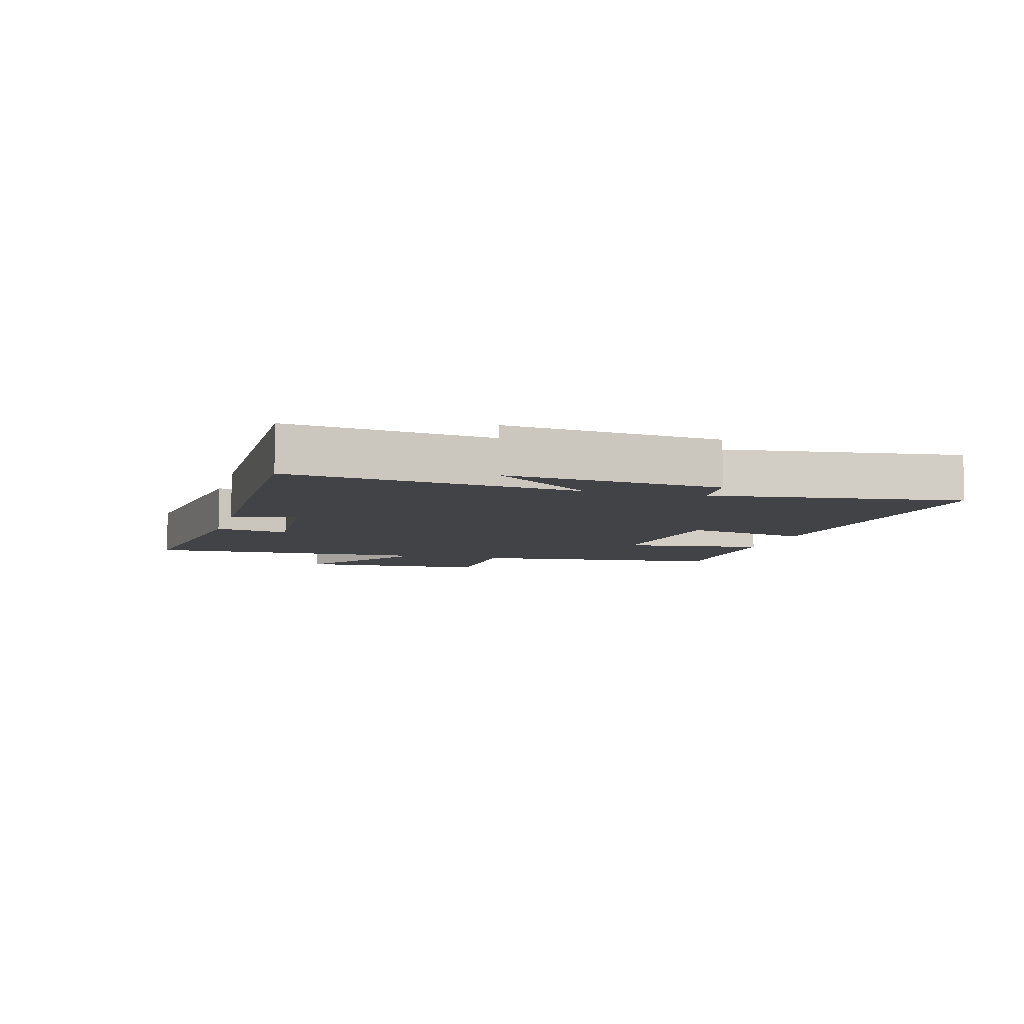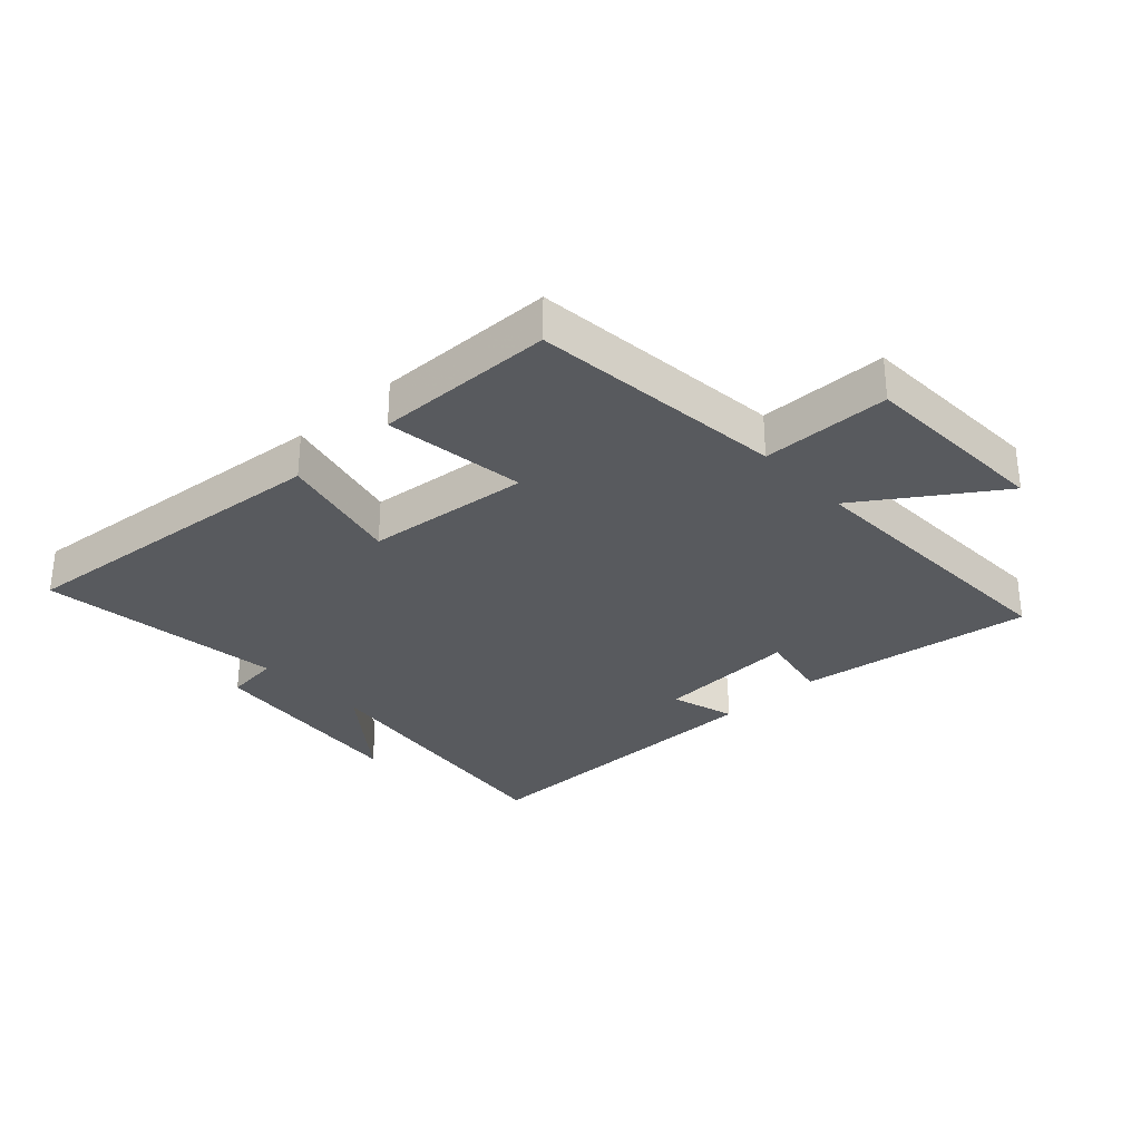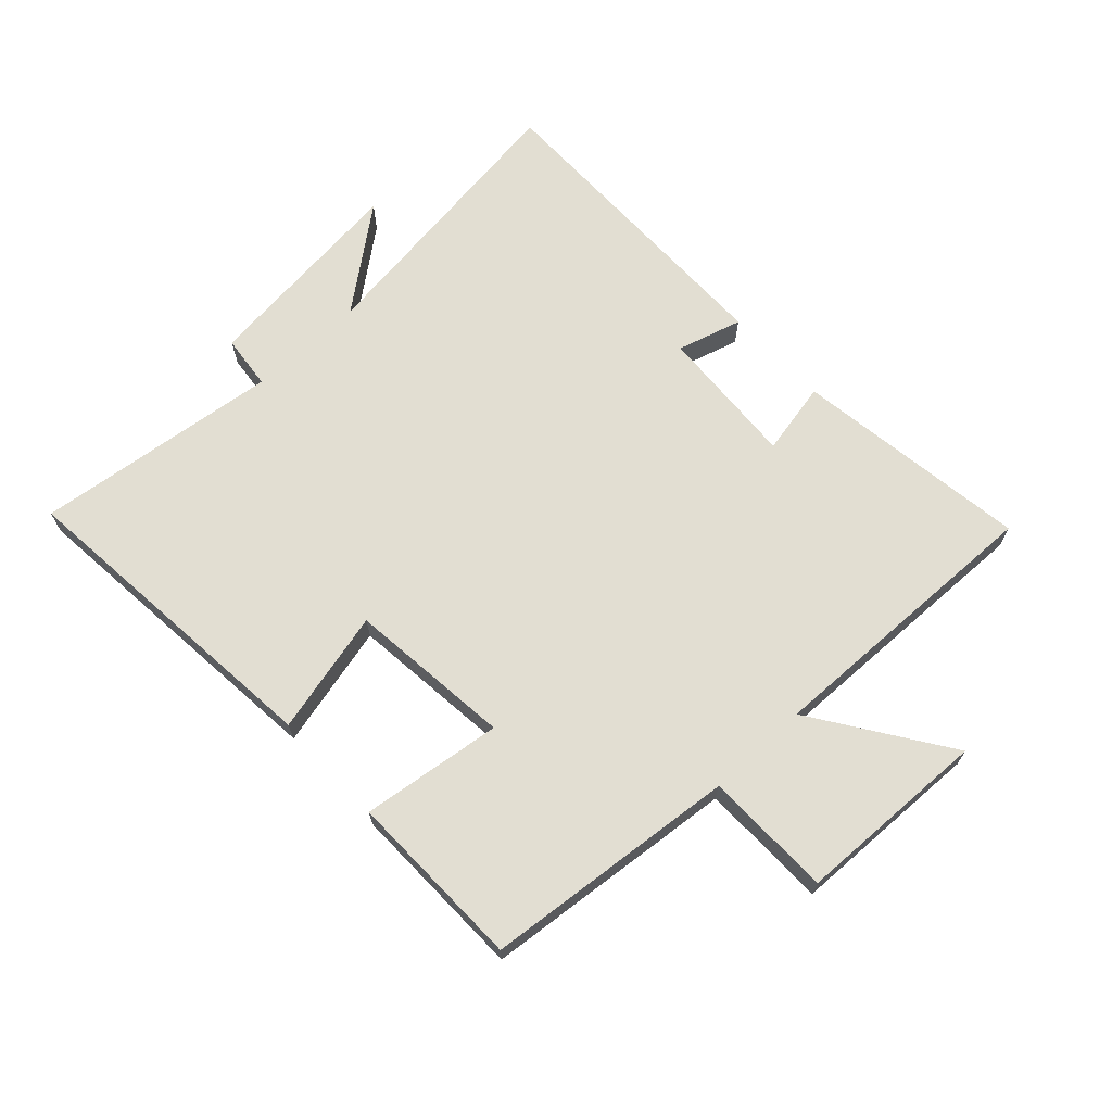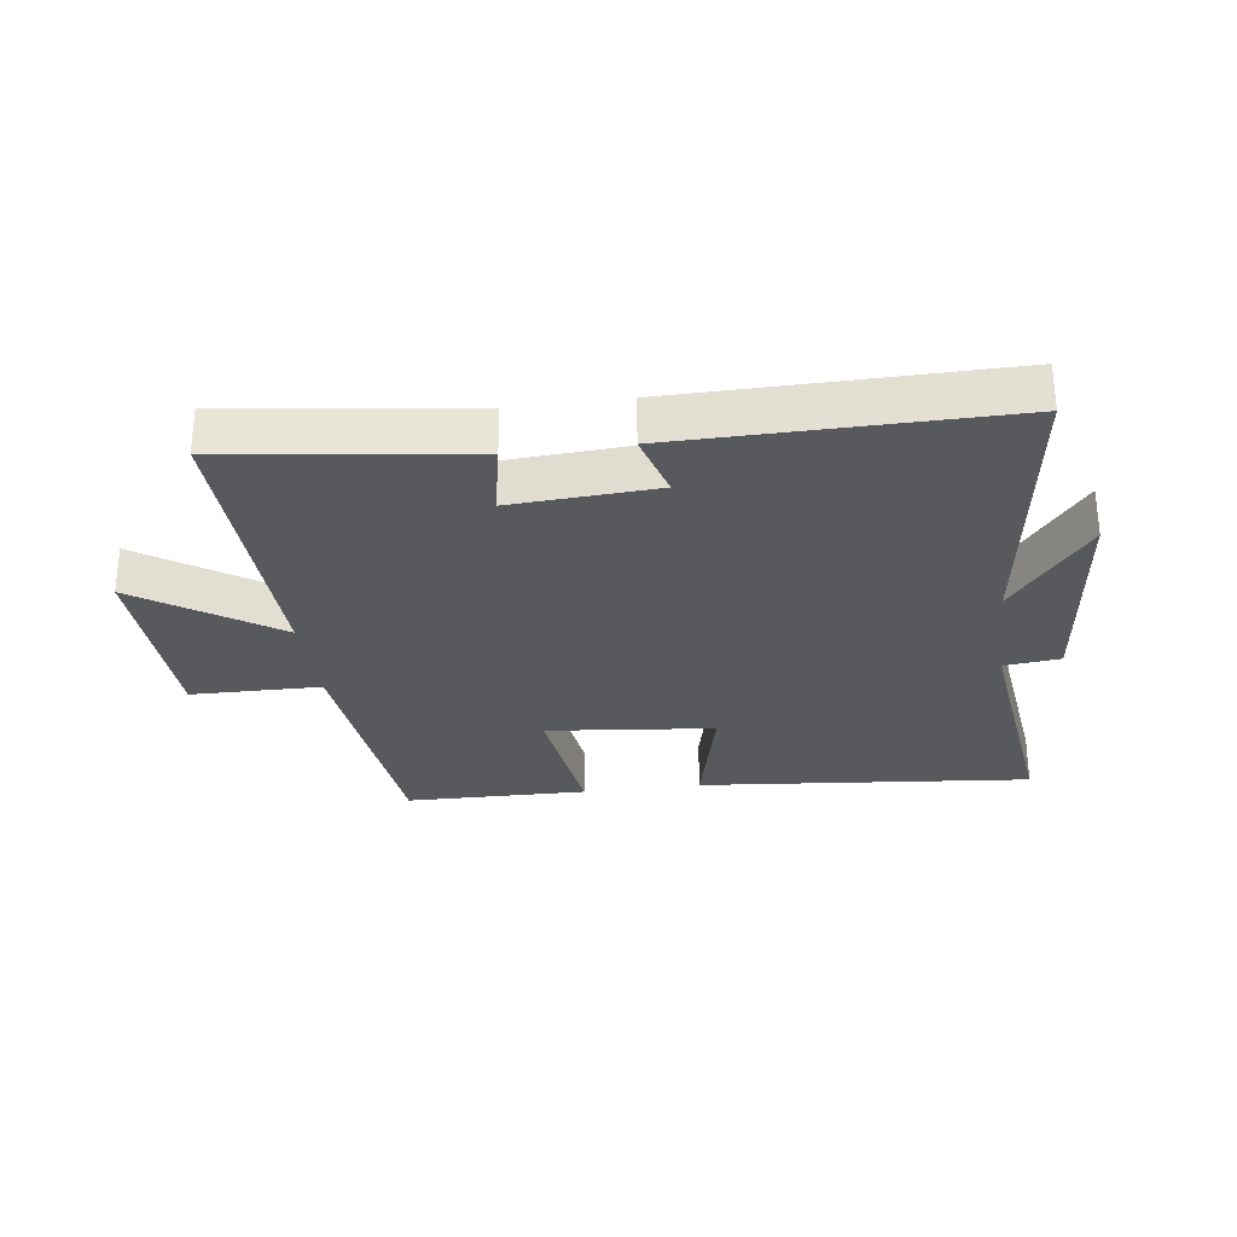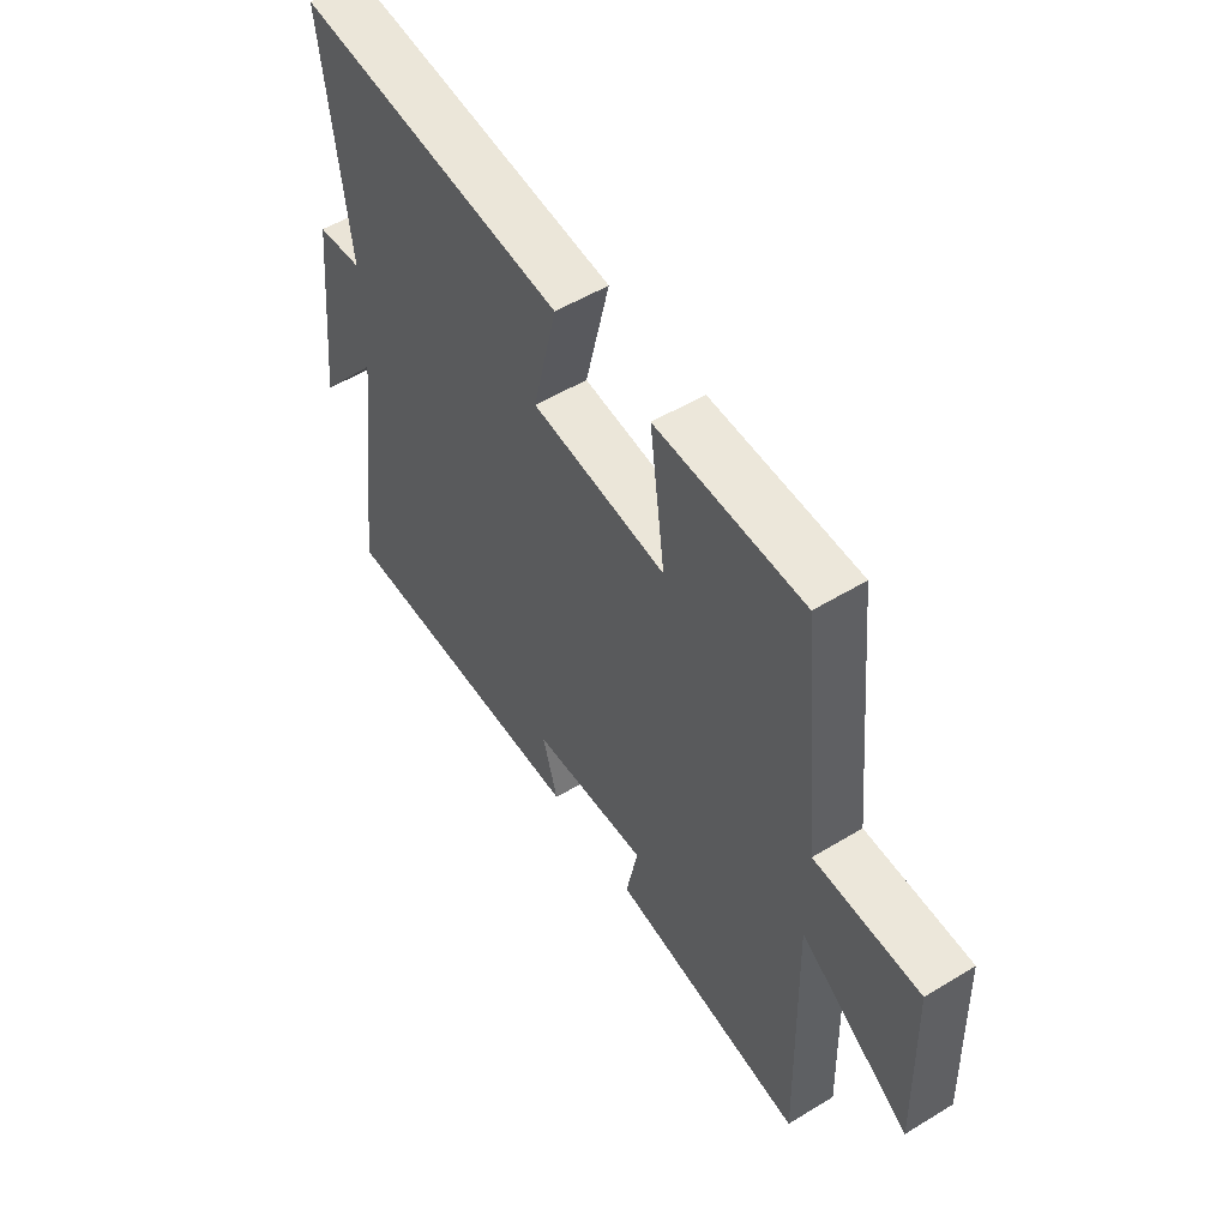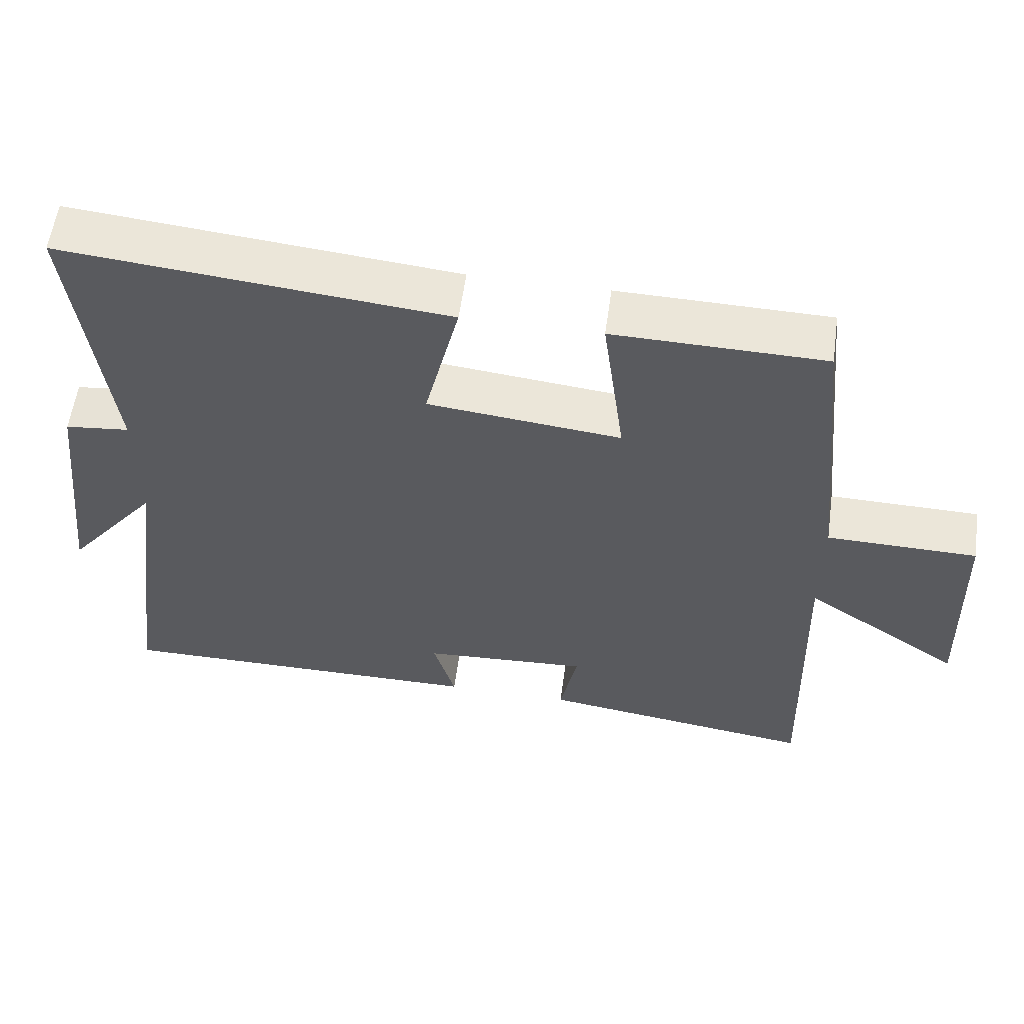
<metadata>
{"format":"obj","ext":"obj","renderer":"f3d","projection":"perspective","resolution":1024,"background":"white","views":[{"elev":-7.0,"azim":-105.2,"up":"+Y"},{"elev":-30.7,"azim":43.0,"up":"+Y"},{"elev":67.8,"azim":47.1,"up":"+Y"},{"elev":-29.3,"azim":-172.3,"up":"+Y"},{"elev":53.3,"azim":56.9,"up":"+Z"},{"elev":57.5,"azim":7.9,"up":"+Z"}]}
</metadata>
<code>
v -0.548 0.07 0.55
v -0.019 0.07 0.5
v -0.067 0.07 0.3
v 0.199 0.07 0.272
v 0.169 0.07 0.5
v 0.459 0.07 0.495
v 0.5 0.07 0.084
v 0.707 0.07 0.081
v 0.717 0.07 -0.231
v 0.5 0.07 -0.084
v 0.512 0.07 -0.553
v 0.13 0.07 -0.5
v 0.154 0.07 -0.381
v -0.076 0.07 -0.395
v -0.046 0.07 -0.5
v -0.562 0.07 -0.504
v -0.5 0.07 -0.04
v -0.627 0.07 -0.202
v -0.589 0.07 0.142
v -0.5 0.07 0.152
v -0.548 0 0.55
v -0.019 0 0.5
v -0.067 0 0.3
v 0.199 0 0.272
v 0.169 0 0.5
v 0.459 0 0.495
v 0.5 0 0.084
v 0.707 0 0.081
v 0.717 0 -0.231
v 0.5 0 -0.084
v 0.512 0 -0.553
v 0.13 0 -0.5
v 0.154 0 -0.381
v -0.076 0 -0.395
v -0.046 0 -0.5
v -0.562 0 -0.504
v -0.5 0 -0.04
v -0.627 0 -0.202
v -0.589 0 0.142
v -0.5 0 0.152
f 17 18 19 20
f 14 15 16 17
f 13 14 17 20
f 10 11 12 13
f 10 13 20 1
f 7 8 9 10
f 6 7 10
f 5 6 10
f 4 5 10
f 3 4 10
f 1 2 3
f 1 3 10
f 40 39 38 37
f 37 36 35 34
f 40 37 34 33
f 33 32 31 30
f 21 40 33 30
f 30 29 28 27
f 30 27 26
f 30 26 25
f 30 25 24
f 30 24 23
f 23 22 21
f 30 23 21
f 1 21 22 2
f 2 22 23 3
f 3 23 24 4
f 4 24 25 5
f 5 25 26 6
f 6 26 27 7
f 7 27 28 8
f 8 28 29 9
f 9 29 30 10
f 10 30 31 11
f 11 31 32 12
f 12 32 33 13
f 13 33 34 14
f 14 34 35 15
f 15 35 36 16
f 16 36 37 17
f 17 37 38 18
f 18 38 39 19
f 19 39 40 20
f 20 40 21 1

</code>
